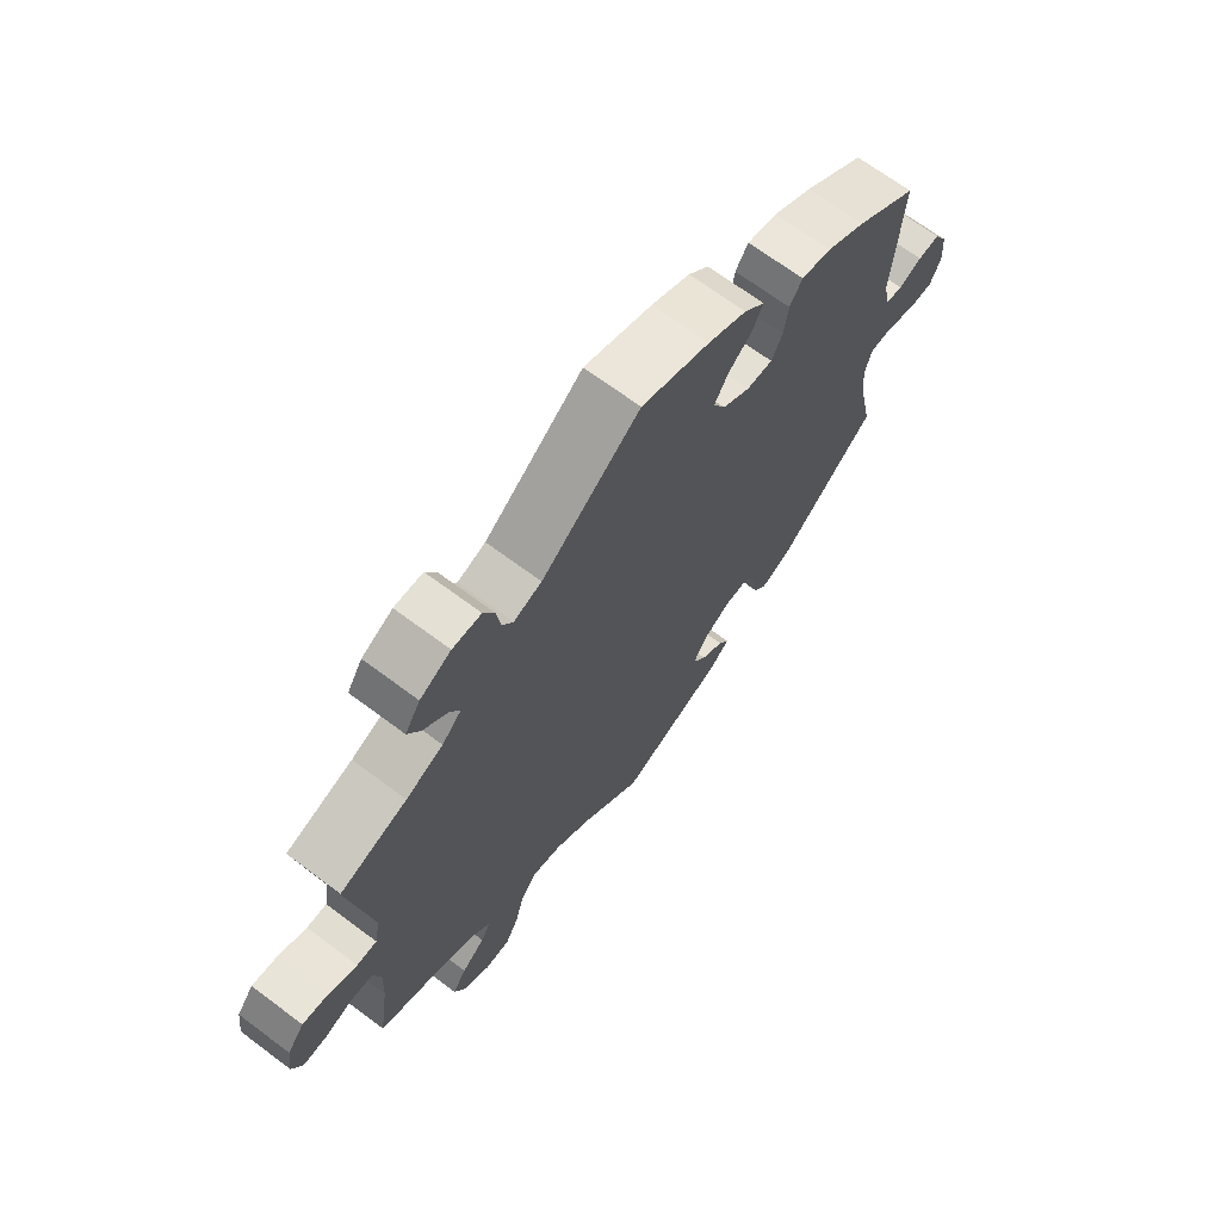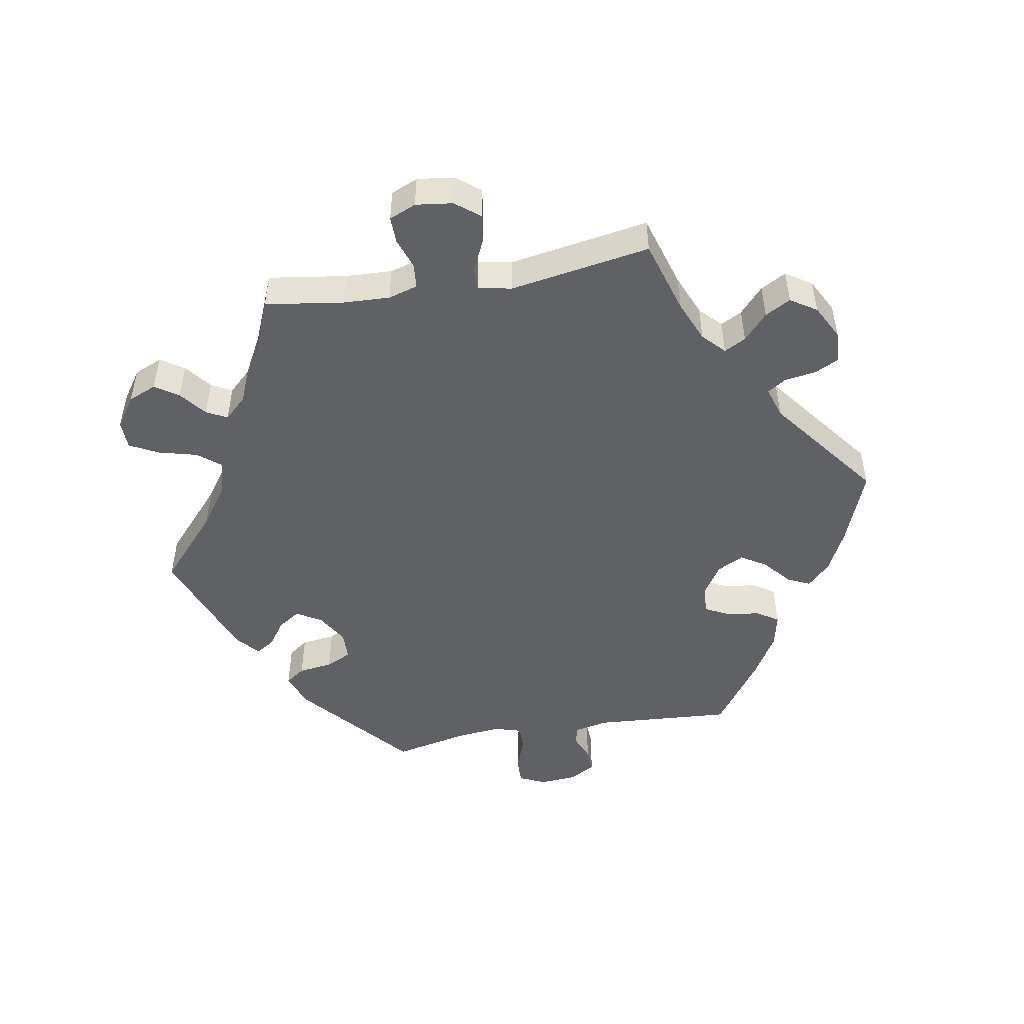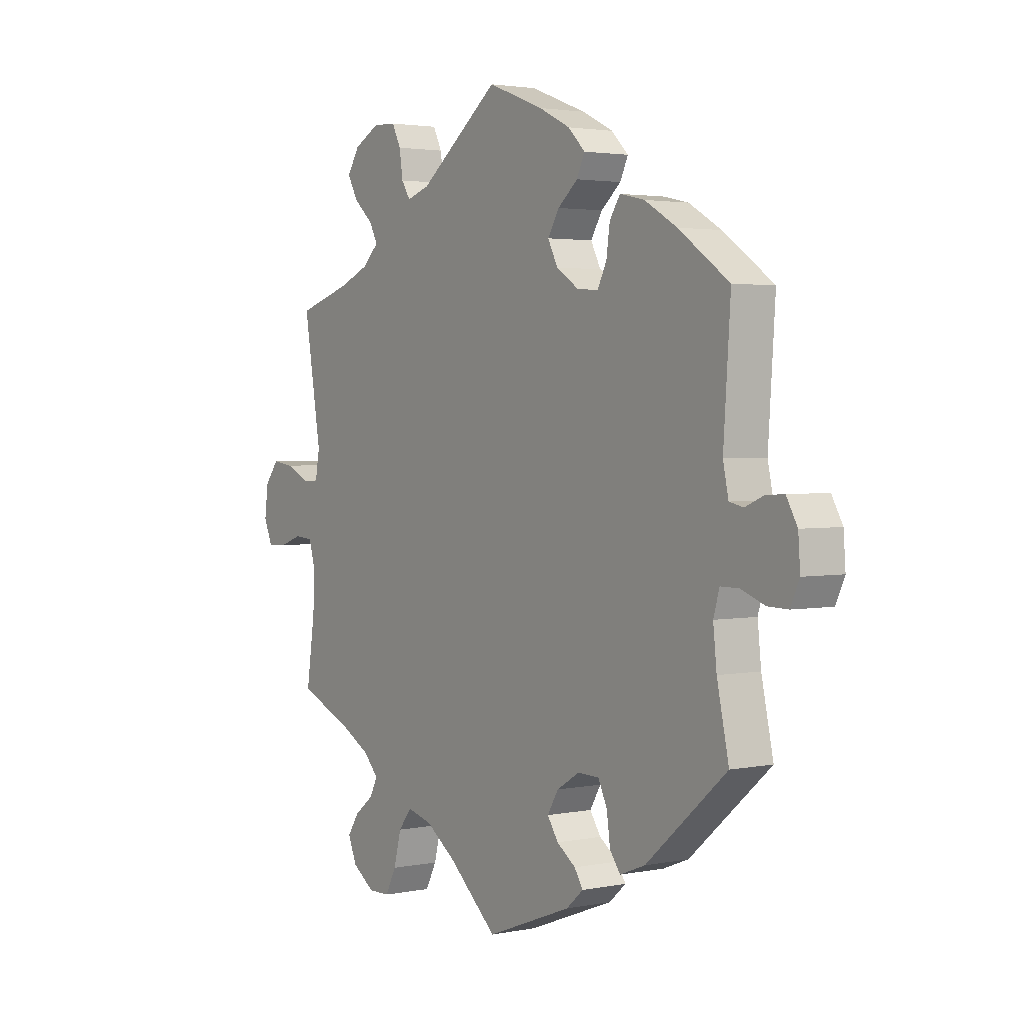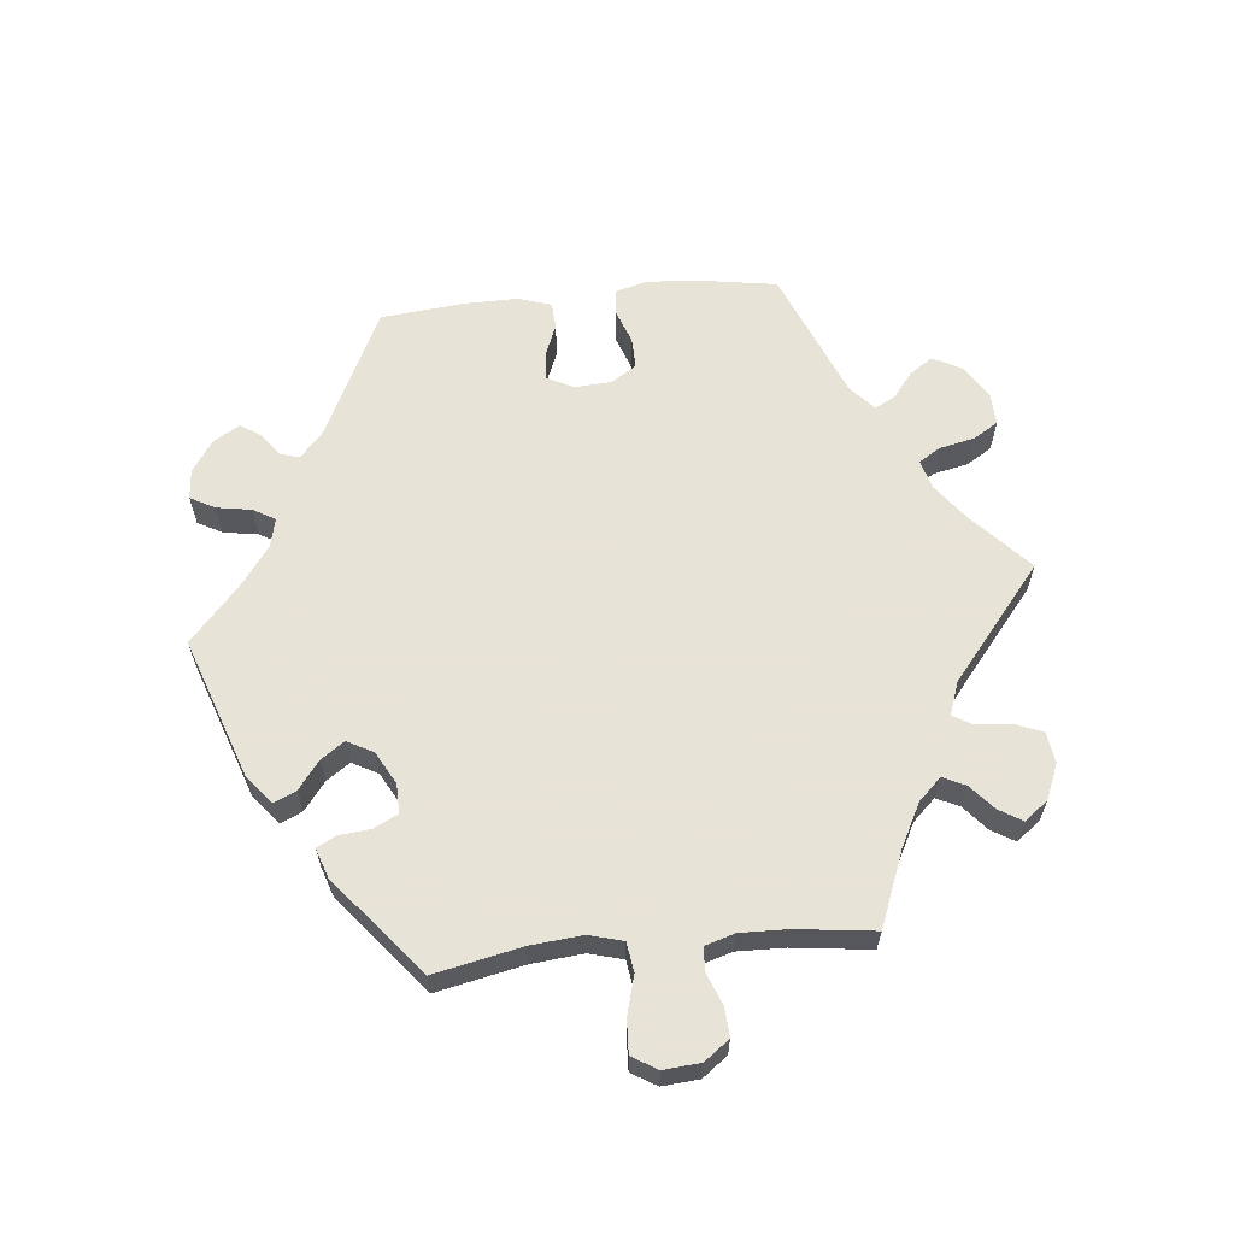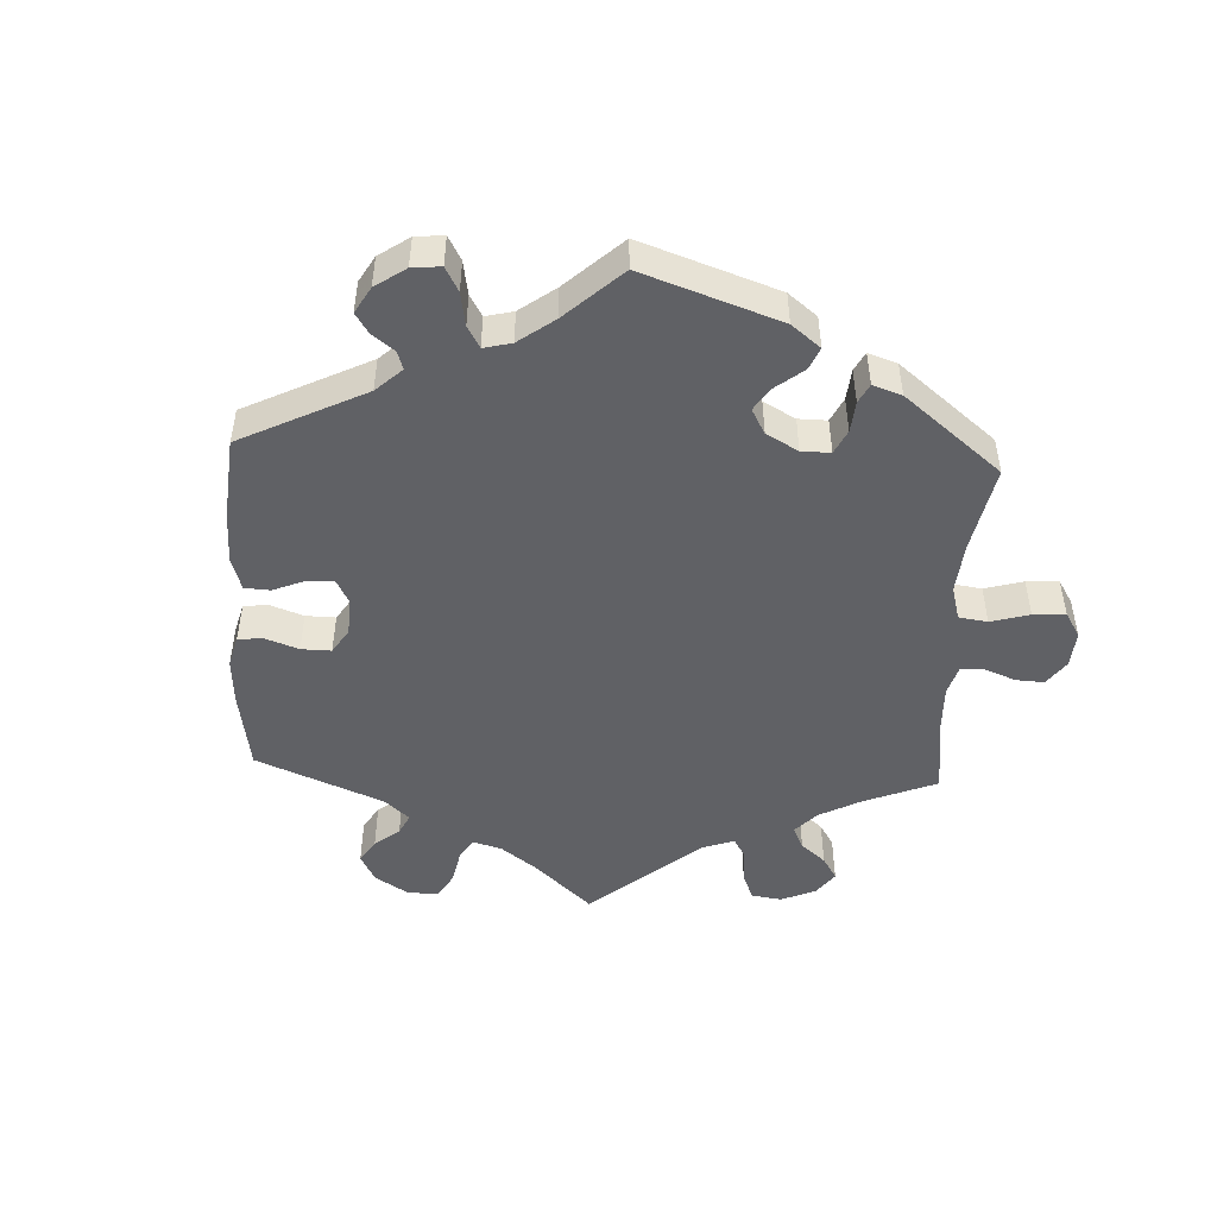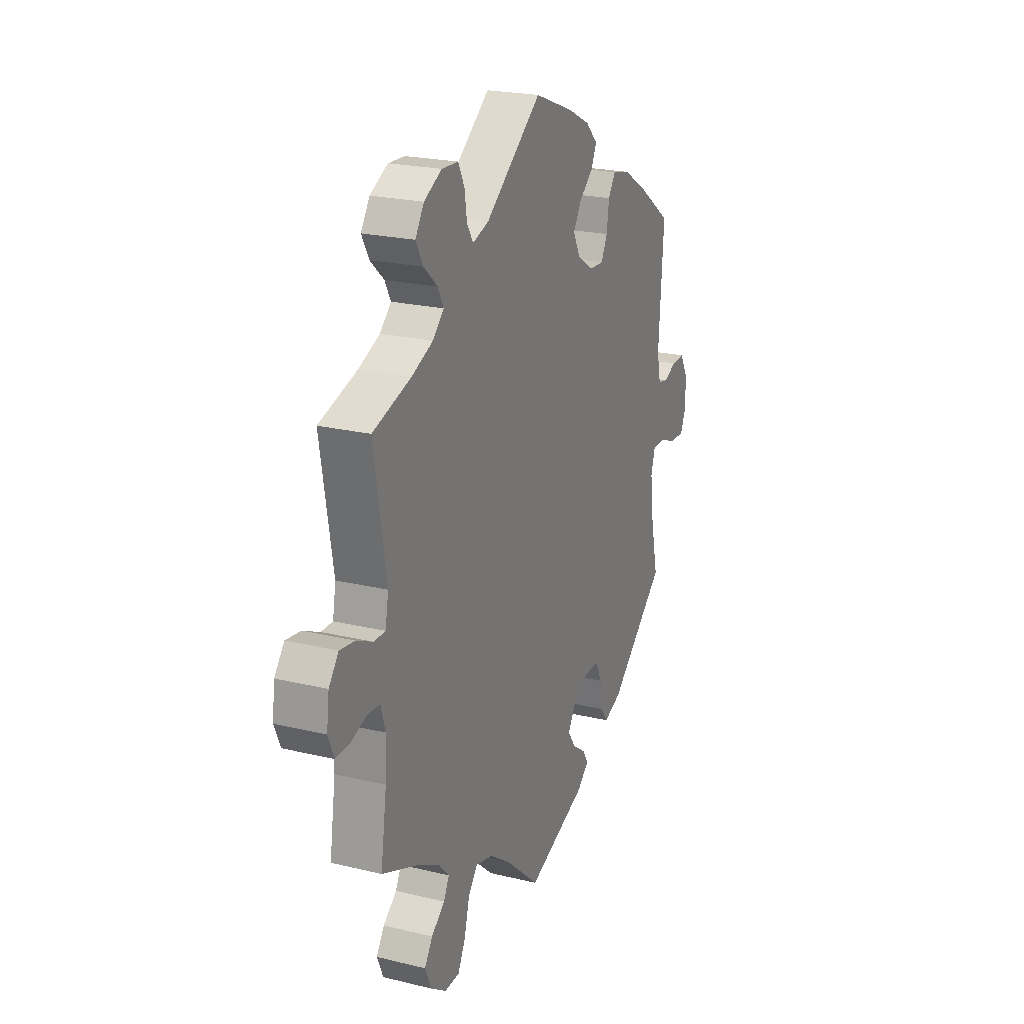
<metadata>
{"format":"obj","ext":"obj","renderer":"f3d","projection":"perspective","resolution":1024,"background":"white","views":[{"elev":68.4,"azim":-53.2,"up":"+Z"},{"elev":-49.1,"azim":-80.2,"up":"+Y"},{"elev":2.6,"azim":55.2,"up":"+Z"},{"elev":62.6,"azim":-155.9,"up":"+Y"},{"elev":-48.7,"azim":117.2,"up":"+Y"},{"elev":22.2,"azim":-67.2,"up":"+Z"}]}
</metadata>
<code>
v 0.487 0.07 0.083
v 0.498 0.07 0.032
v 0.526 0.07 0.026
v 0.564 0.07 0.042
v 0.6 0.07 0.044
v 0.622 0.07 0.005
v 0.626 0.07 -0.05
v 0.608 0.07 -0.089
v 0.567 0.07 -0.088
v 0.519 0.07 -0.07
v 0.482 0.07 -0.07
v 0.47 0.07 -0.111
v 0.477 0.07 -0.177
v 0.501 0.07 -0.288
v 0.338 0.07 -0.429
v 0.287 0.07 -0.449
v 0.266 0.07 -0.42
v 0.259 0.07 -0.369
v 0.241 0.07 -0.331
v 0.198 0.07 -0.33
v 0.152 0.07 -0.358
v 0.13 0.07 -0.395
v 0.152 0.07 -0.428
v 0.19 0.07 -0.455
v 0.207 0.07 -0.482
v 0.173 0.07 -0.512
v 0 0.07 -0.578
v -0.098 0.07 -0.491
v -0.16 0.07 -0.447
v -0.21 0.07 -0.434
v -0.237 0.07 -0.468
v -0.252 0.07 -0.526
v -0.274 0.07 -0.569
v -0.317 0.07 -0.57
v -0.362 0.07 -0.539
v -0.38 0.07 -0.497
v -0.357 0.07 -0.462
v -0.318 0.07 -0.431
v -0.302 0.07 -0.4
v -0.333 0.07 -0.367
v -0.394 0.07 -0.334
v -0.501 0.07 -0.289
v -0.484 0.07 -0.173
v -0.481 0.07 -0.103
v -0.494 0.07 -0.059
v -0.531 0.07 -0.056
v -0.576 0.07 -0.072
v -0.616 0.07 -0.073
v -0.633 0.07 -0.033
v -0.626 0.07 0.022
v -0.598 0.07 0.058
v -0.555 0.07 0.052
v -0.508 0.07 0.03
v -0.475 0.07 0.03
v -0.466 0.07 0.08
v -0.501 0.07 0.289
v -0.391 0.07 0.323
v -0.33 0.07 0.349
v -0.298 0.07 0.38
v -0.315 0.07 0.412
v -0.354 0.07 0.447
v -0.375 0.07 0.485
v -0.35 0.07 0.524
v -0.299 0.07 0.551
v -0.252 0.07 0.549
v -0.234 0.07 0.513
v -0.227 0.07 0.466
v -0.209 0.07 0.438
v -0.163 0.07 0.453
v -0.001 0.07 0.578
v 0.112 0.07 0.535
v 0.175 0.07 0.504
v 0.209 0.07 0.47
v 0.193 0.07 0.436
v 0.153 0.07 0.402
v 0.13 0.07 0.364
v 0.15 0.07 0.325
v 0.196 0.07 0.295
v 0.238 0.07 0.293
v 0.256 0.07 0.329
v 0.263 0.07 0.379
v 0.284 0.07 0.411
v 0.334 0.07 0.4
v 0.399 0.07 0.362
v 0.501 0.07 0.29
v 0.487 0 0.083
v 0.498 0 0.032
v 0.526 0 0.026
v 0.564 0 0.042
v 0.6 0 0.044
v 0.622 0 0.005
v 0.626 0 -0.05
v 0.608 0 -0.089
v 0.567 0 -0.088
v 0.519 0 -0.07
v 0.482 0 -0.07
v 0.47 0 -0.111
v 0.477 0 -0.177
v 0.501 0 -0.288
v 0.338 0 -0.429
v 0.287 0 -0.449
v 0.266 0 -0.42
v 0.259 0 -0.369
v 0.241 0 -0.331
v 0.198 0 -0.33
v 0.152 0 -0.358
v 0.13 0 -0.395
v 0.152 0 -0.428
v 0.19 0 -0.455
v 0.207 0 -0.482
v 0.173 0 -0.512
v 0 0 -0.578
v -0.098 0 -0.491
v -0.16 0 -0.447
v -0.21 0 -0.434
v -0.237 0 -0.468
v -0.252 0 -0.526
v -0.274 0 -0.569
v -0.317 0 -0.57
v -0.362 0 -0.539
v -0.38 0 -0.497
v -0.357 0 -0.462
v -0.318 0 -0.431
v -0.302 0 -0.4
v -0.333 0 -0.367
v -0.394 0 -0.334
v -0.501 0 -0.289
v -0.484 0 -0.173
v -0.481 0 -0.103
v -0.494 0 -0.059
v -0.531 0 -0.056
v -0.576 0 -0.072
v -0.616 0 -0.073
v -0.633 0 -0.033
v -0.626 0 0.022
v -0.598 0 0.058
v -0.555 0 0.052
v -0.508 0 0.03
v -0.475 0 0.03
v -0.466 0 0.08
v -0.501 0 0.289
v -0.391 0 0.323
v -0.33 0 0.349
v -0.298 0 0.38
v -0.315 0 0.412
v -0.354 0 0.447
v -0.375 0 0.485
v -0.35 0 0.524
v -0.299 0 0.551
v -0.252 0 0.549
v -0.234 0 0.513
v -0.227 0 0.466
v -0.209 0 0.438
v -0.163 0 0.453
v -0.001 0 0.578
v 0.112 0 0.535
v 0.175 0 0.504
v 0.209 0 0.47
v 0.193 0 0.436
v 0.153 0 0.402
v 0.13 0 0.364
v 0.15 0 0.325
v 0.196 0 0.295
v 0.238 0 0.293
v 0.256 0 0.329
v 0.263 0 0.379
v 0.284 0 0.411
v 0.334 0 0.4
v 0.399 0 0.362
v 0.501 0 0.29
f 84 85 1
f 83 84 1 2
f 80 81 82 83
f 79 80 83 2
f 78 79 2
f 77 78 2
f 72 73 74 75
f 72 75 76
f 69 70 71 72
f 68 69 72 76
f 64 65 66 67
f 64 67 68
f 63 64 68
f 60 61 62 63
f 59 60 63 68
f 58 59 68 76
f 55 56 57
f 54 55 57 58
f 50 51 52 53
f 50 53 54
f 49 50 54
f 46 47 48 49
f 45 46 49 54
f 44 45 54 58
f 41 42 43
f 40 41 43 44
f 39 40 44 58
f 35 36 37 38
f 35 38 39
f 34 35 39
f 31 32 33 34
f 31 34 39
f 30 31 39 58
f 25 26 27 28
f 23 24 25 28
f 22 23 28 29
f 21 22 29 30
f 15 16 17 18
f 13 14 15 18
f 12 13 18 19
f 11 12 19 20
f 7 8 9 10
f 7 10 11
f 6 7 11
f 3 4 5 6
f 2 3 6 11
f 77 2 11 20
f 30 58 76 77
f 20 21 30 77
f 86 170 169
f 87 86 169 168
f 168 167 166 165
f 87 168 165 164
f 87 164 163
f 87 163 162
f 160 159 158 157
f 161 160 157
f 157 156 155 154
f 161 157 154 153
f 152 151 150 149
f 153 152 149
f 153 149 148
f 148 147 146 145
f 153 148 145 144
f 161 153 144 143
f 142 141 140
f 143 142 140 139
f 138 137 136 135
f 139 138 135
f 139 135 134
f 134 133 132 131
f 139 134 131 130
f 143 139 130 129
f 128 127 126
f 129 128 126 125
f 143 129 125 124
f 123 122 121 120
f 124 123 120
f 124 120 119
f 119 118 117 116
f 124 119 116
f 143 124 116 115
f 113 112 111 110
f 113 110 109 108
f 114 113 108 107
f 115 114 107 106
f 103 102 101 100
f 103 100 99 98
f 104 103 98 97
f 105 104 97 96
f 95 94 93 92
f 96 95 92
f 96 92 91
f 91 90 89 88
f 96 91 88 87
f 105 96 87 162
f 162 161 143 115
f 162 115 106 105
f 1 86 87 2
f 2 87 88 3
f 3 88 89 4
f 4 89 90 5
f 5 90 91 6
f 6 91 92 7
f 7 92 93 8
f 8 93 94 9
f 9 94 95 10
f 10 95 96 11
f 11 96 97 12
f 12 97 98 13
f 13 98 99 14
f 14 99 100 15
f 15 100 101 16
f 16 101 102 17
f 17 102 103 18
f 18 103 104 19
f 19 104 105 20
f 20 105 106 21
f 21 106 107 22
f 22 107 108 23
f 23 108 109 24
f 24 109 110 25
f 25 110 111 26
f 26 111 112 27
f 27 112 113 28
f 28 113 114 29
f 29 114 115 30
f 30 115 116 31
f 31 116 117 32
f 32 117 118 33
f 33 118 119 34
f 34 119 120 35
f 35 120 121 36
f 36 121 122 37
f 37 122 123 38
f 38 123 124 39
f 39 124 125 40
f 40 125 126 41
f 41 126 127 42
f 42 127 128 43
f 43 128 129 44
f 44 129 130 45
f 45 130 131 46
f 46 131 132 47
f 47 132 133 48
f 48 133 134 49
f 49 134 135 50
f 50 135 136 51
f 51 136 137 52
f 52 137 138 53
f 53 138 139 54
f 54 139 140 55
f 55 140 141 56
f 56 141 142 57
f 57 142 143 58
f 58 143 144 59
f 59 144 145 60
f 60 145 146 61
f 61 146 147 62
f 62 147 148 63
f 63 148 149 64
f 64 149 150 65
f 65 150 151 66
f 66 151 152 67
f 67 152 153 68
f 68 153 154 69
f 69 154 155 70
f 70 155 156 71
f 71 156 157 72
f 72 157 158 73
f 73 158 159 74
f 74 159 160 75
f 75 160 161 76
f 76 161 162 77
f 77 162 163 78
f 78 163 164 79
f 79 164 165 80
f 80 165 166 81
f 81 166 167 82
f 82 167 168 83
f 83 168 169 84
f 84 169 170 85
f 85 170 86 1

</code>
